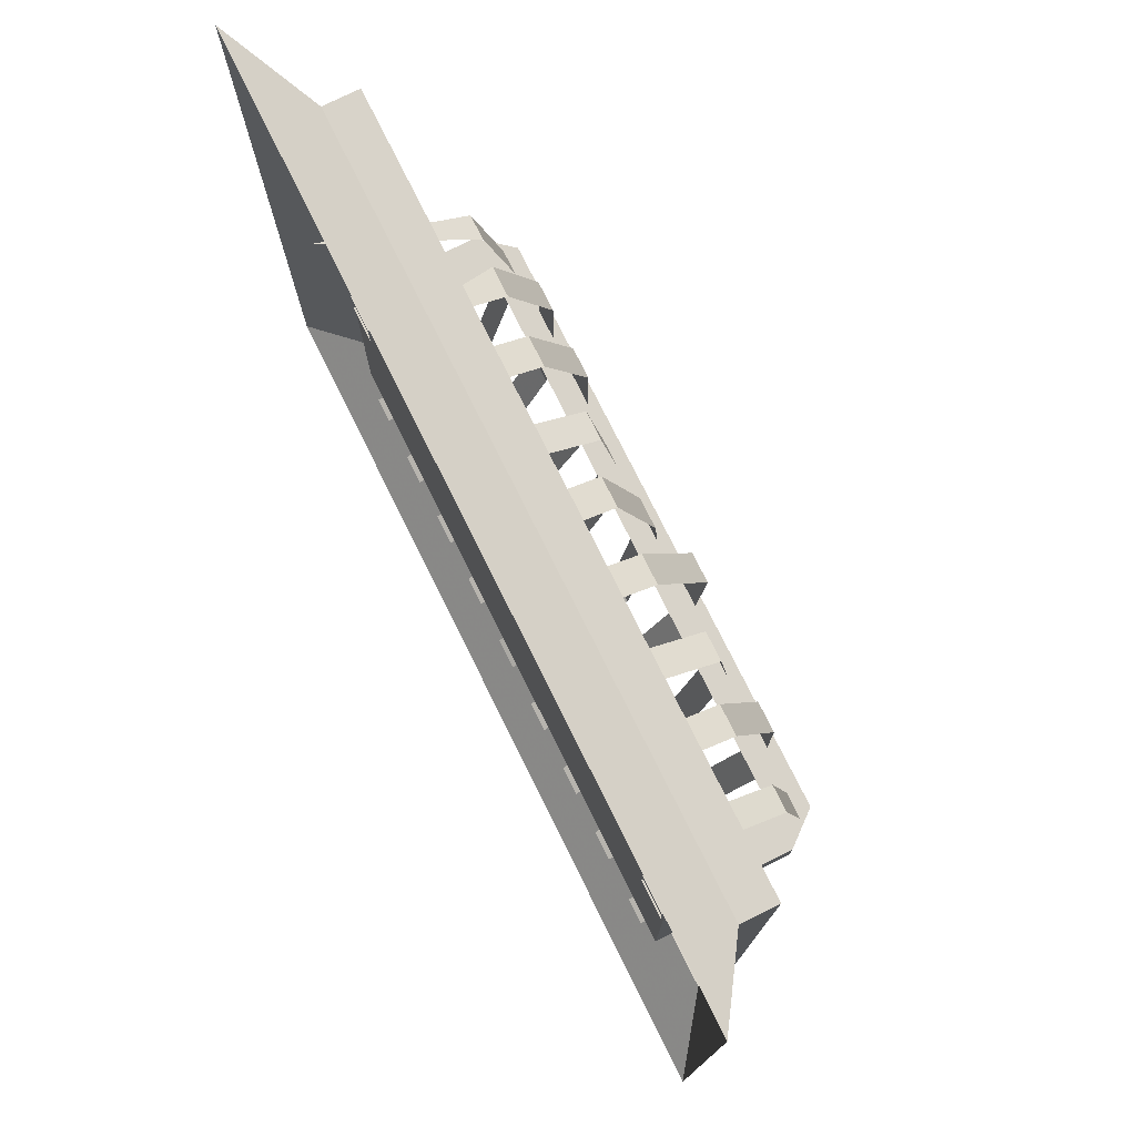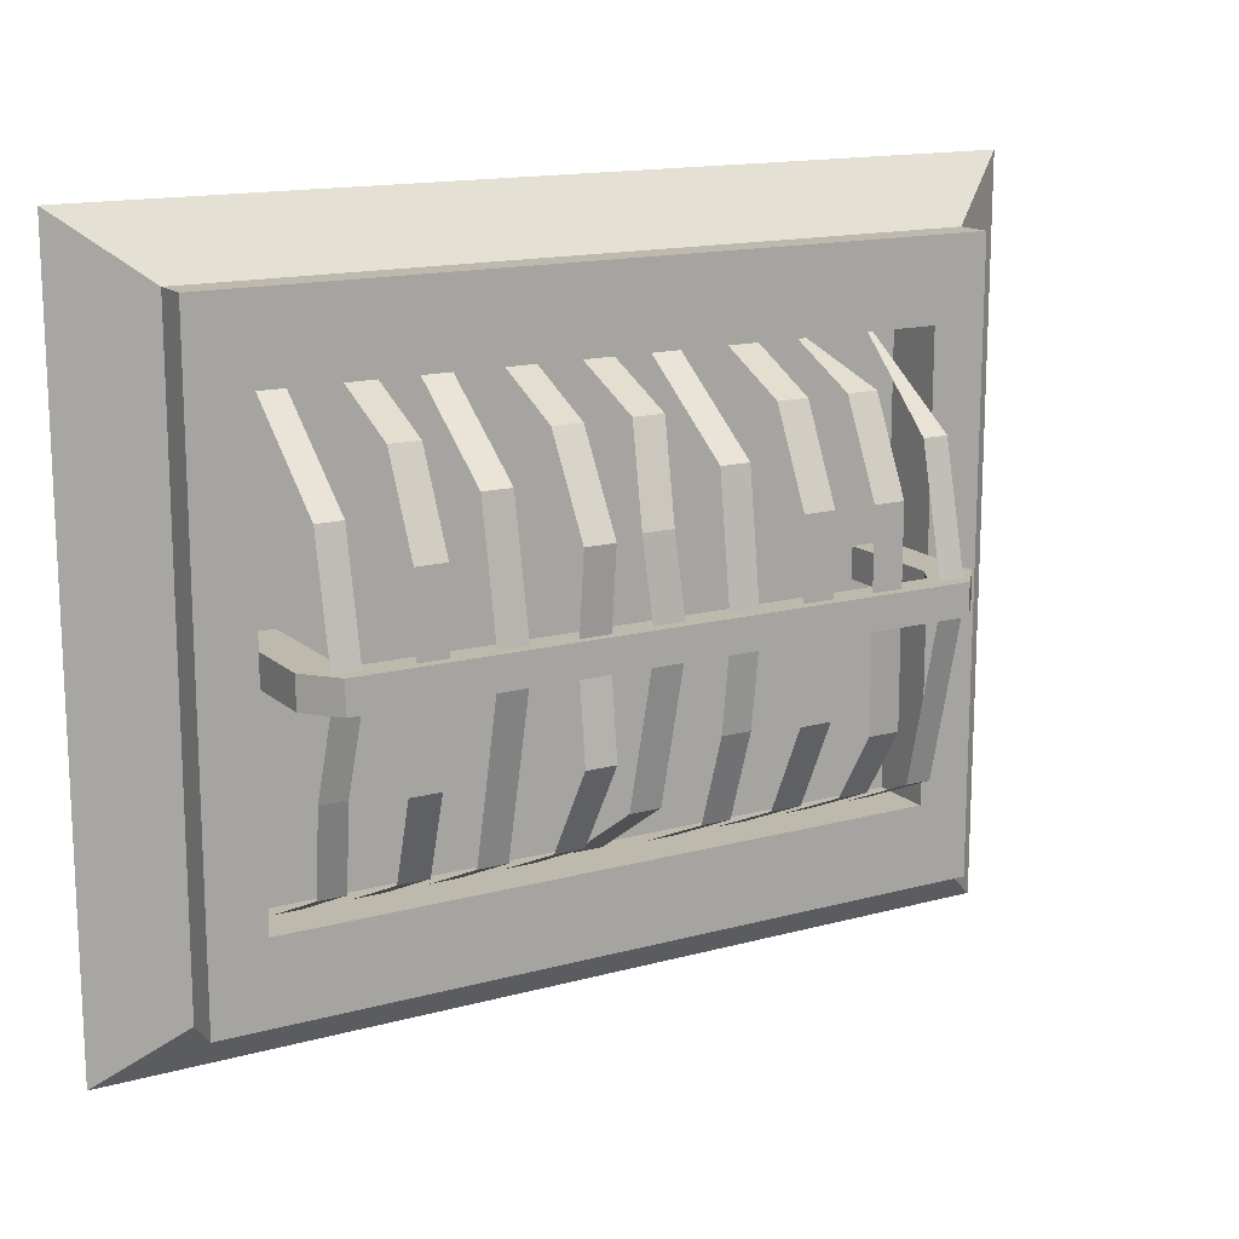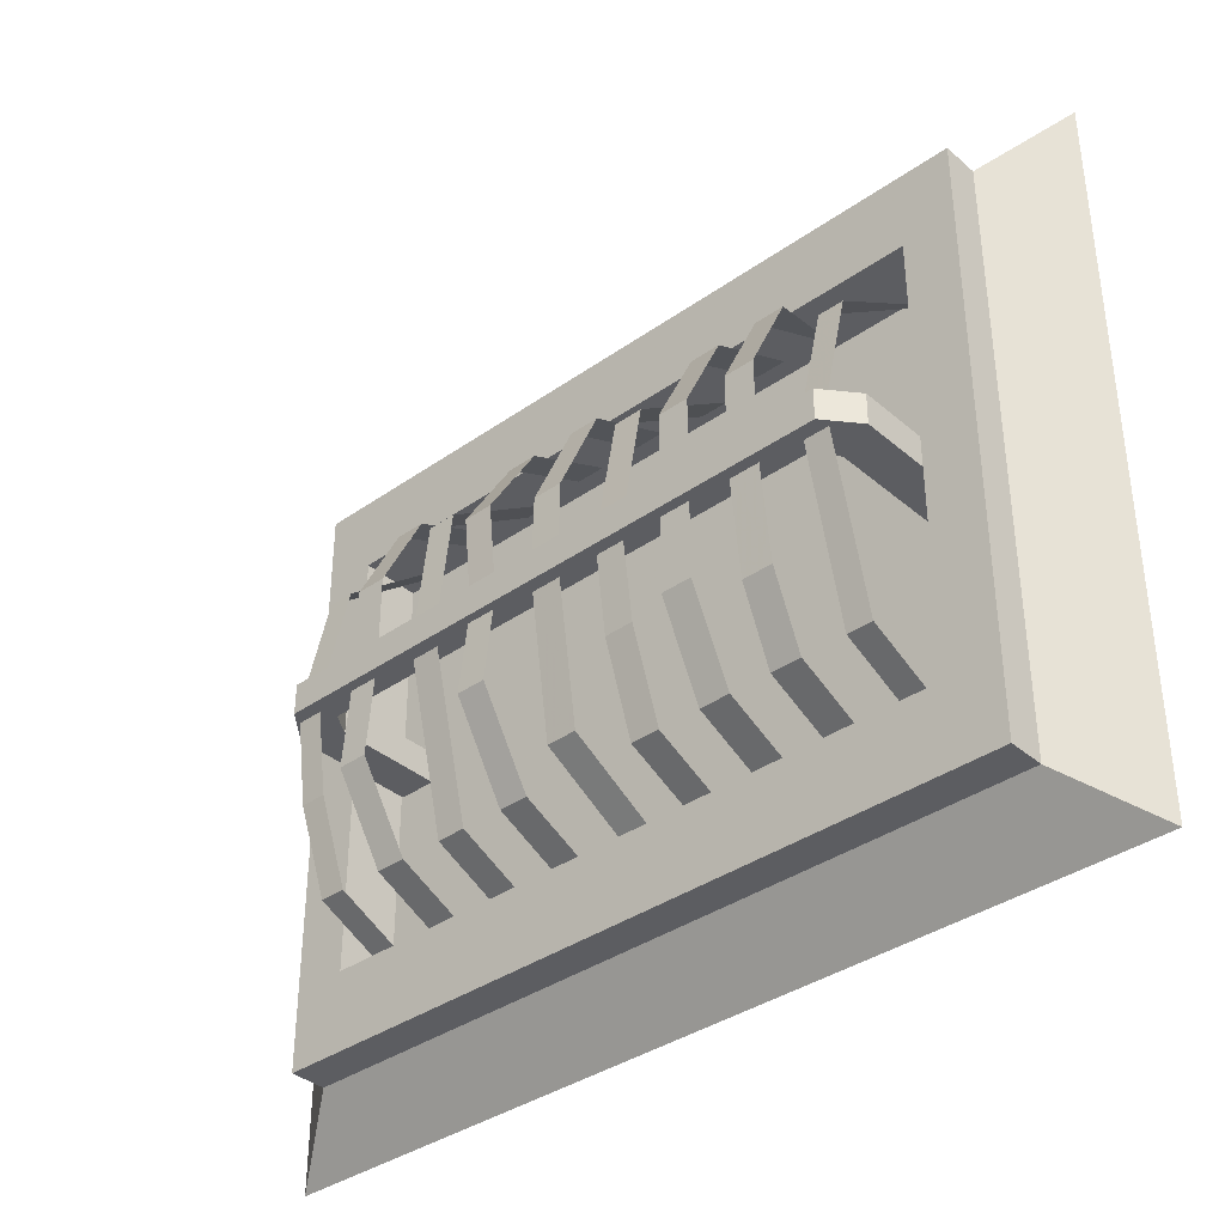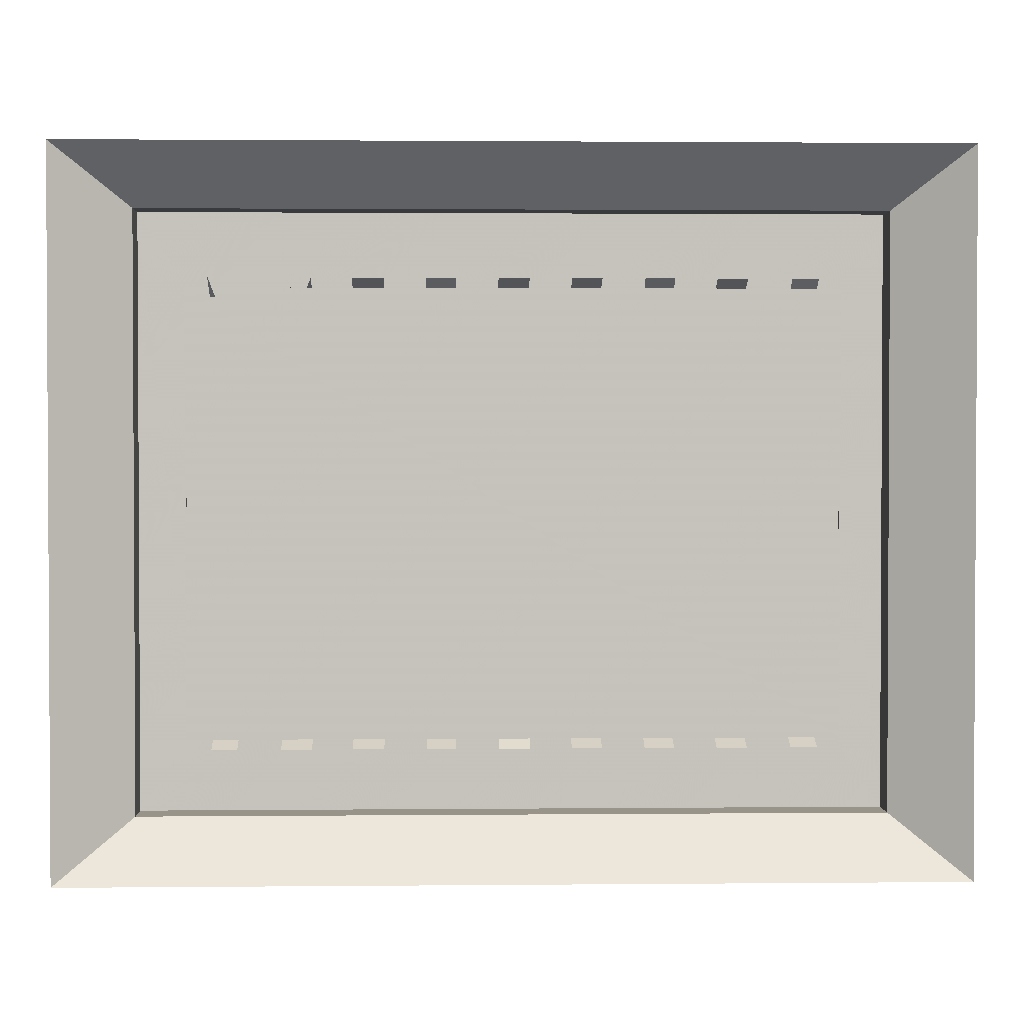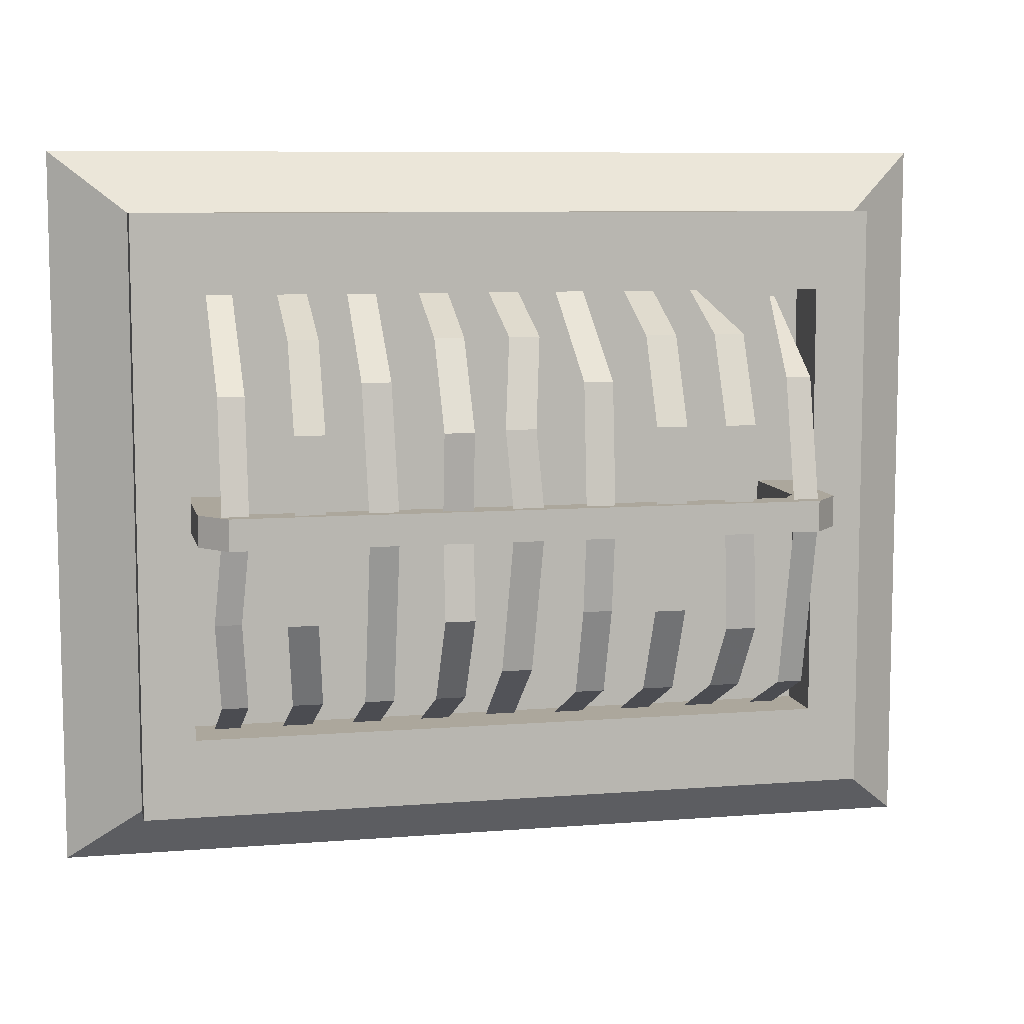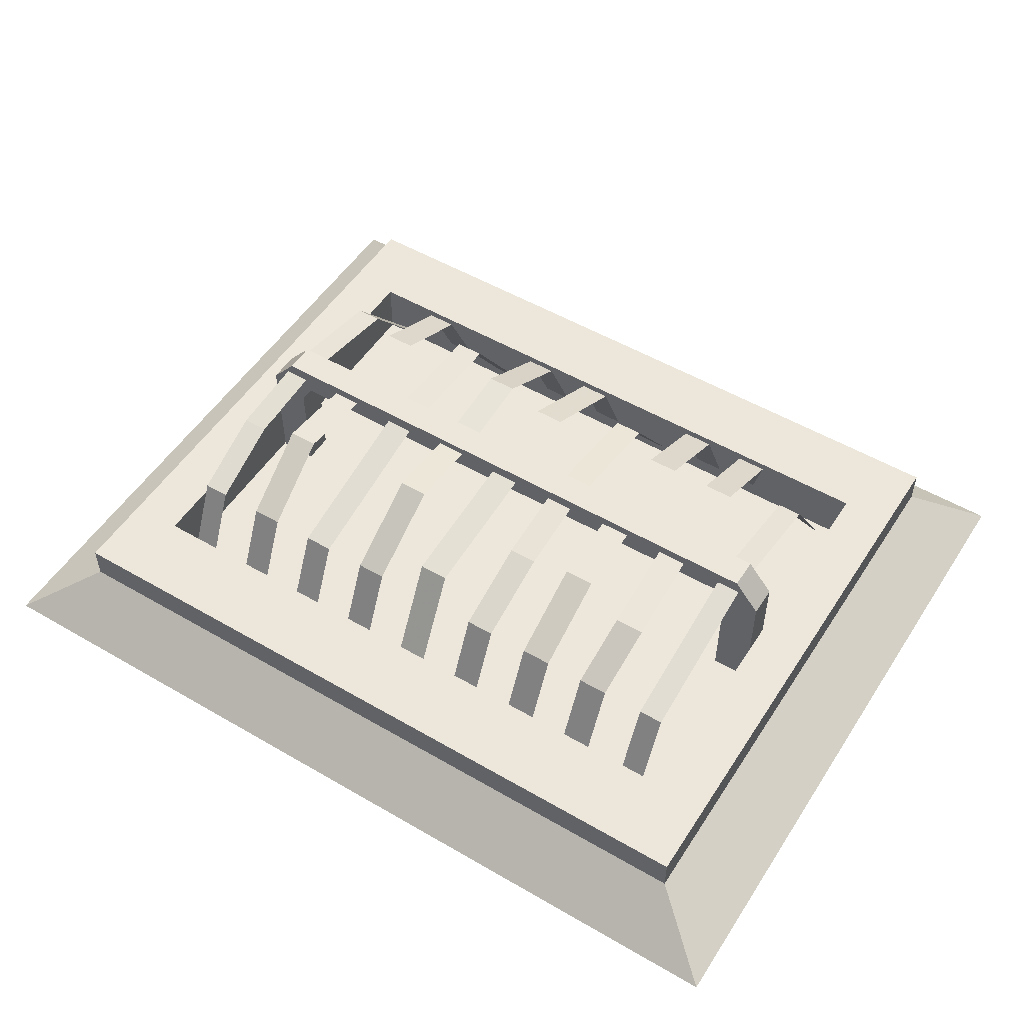
<metadata>
{"format":"obj","ext":"obj","renderer":"f3d","projection":"perspective","resolution":1024,"background":"white","views":[{"elev":76.0,"azim":-116.4,"up":"+Y"},{"elev":15.1,"azim":-30.2,"up":"+Y"},{"elev":-36.8,"azim":42.3,"up":"+Y"},{"elev":1.7,"azim":178.1,"up":"+Y"},{"elev":8.4,"azim":-12.3,"up":"+Y"},{"elev":52.3,"azim":32.1,"up":"+Z"}]}
</metadata>
<code>
g huodong_fuben_248_tongfengkou_01
v -32.04 -1.693 20.1
v -29.32 -1.693 17.03
v 29.32 -1.693 17.03
v 32.04 -1.693 20.1
v 30.77 1.693 14.65
v 30.77 -1.693 14.65
v 29.32 -1.693 17.03
v 29.32 1.693 17.03
v 34.95 1.693 16.6
v 29.32 1.693 17.03
v 32.04 1.693 20.1
v 34.95 -1.693 16.6
v 30.77 -1.693 14.65
v 30.77 1.693 2.562
v 30.77 -1.693 2.562
v 34.95 1.693 2.562
v 34.95 -1.693 2.562
v 30.77 -1.693 2.562
v -29.32 1.693 17.03
v -32.04 1.693 20.1
v -30.77 1.693 14.65
v -29.32 1.693 17.03
v -29.32 -1.693 17.03
v -30.77 -1.693 14.65
v -34.95 1.693 16.6
v -34.95 -1.693 16.6
v -30.77 -1.693 14.65
v -30.77 1.693 2.562
v -30.77 -1.693 2.562
v -34.95 1.693 2.562
v -34.95 -1.693 2.562
v -30.77 -1.693 2.562
v -49.08 39.35 -0.3745
v -40.91 32.8 5.364
v 40.91 32.8 5.364
v 49.08 39.35 -0.3745
v -40.91 -32.8 5.364
v -49.08 -39.35 -0.3745
v 49.08 -39.35 -0.3745
v 40.91 -32.8 5.364
v 49.08 39.35 -0.3745
v 40.91 32.8 5.364
v 40.91 -32.8 5.364
v 49.08 -39.35 -0.3745
v 35.12 24.16 2.771
v -35.12 24.16 2.771
v -35.12 -24.16 2.771
v 35.12 -24.16 2.771
v -40.91 32.8 5.364
v -49.08 39.35 -0.3745
v -49.08 -39.35 -0.3745
v -40.91 -32.8 5.364
v 40.91 32.8 9.339
v 40.91 32.8 5.364
v -40.91 32.8 5.364
v -40.91 32.8 9.339
v -40.91 32.8 9.339
v -40.91 32.8 5.364
v -40.91 -32.8 5.364
v -40.91 -32.8 9.339
v -40.91 -32.8 9.339
v -40.91 -32.8 5.364
v 40.91 -32.8 5.364
v 40.91 -32.8 9.339
v 40.91 -32.8 9.339
v 40.91 -32.8 5.364
v 40.91 32.8 5.364
v 40.91 32.8 9.339
v -35.12 24.16 9.339
v -40.91 32.8 9.339
v -40.91 -32.8 9.339
v -35.12 -24.16 9.339
v 35.12 -24.16 9.339
v 40.91 -32.8 9.339
v 40.91 32.8 9.339
v 35.12 24.16 9.339
v 35.12 -24.16 9.339
v -35.12 -24.16 9.339
v -40.91 -32.8 9.339
v 40.91 -32.8 9.339
v -35.12 24.16 9.339
v 35.12 24.16 9.339
v 40.91 32.8 9.339
v -40.91 32.8 9.339
v -35.12 -24.16 2.771
v -35.12 24.16 2.771
v -35.12 24.16 9.339
v -35.12 -24.16 9.339
v 35.12 -24.16 2.771
v -35.12 -24.16 2.771
v -35.12 -24.16 9.339
v 35.12 -24.16 9.339
v 35.12 24.16 2.771
v 35.12 -24.16 2.771
v 35.12 -24.16 9.339
v 35.12 24.16 9.339
v -35.12 24.16 2.771
v 35.12 24.16 2.771
v 35.12 24.16 9.339
v -35.12 24.16 9.339
v -32.65 -19.6 14.35
v -29.8 -19.6 14.35
v -30.57 -10.03 16.94
v -33.42 -10.03 16.94
v -32.65 -25.18 2.329
v -29.8 -25.18 2.329
v -30.57 -10.03 16.94
v -29.8 4e-06 19.02
v -32.65 4e-06 19.02
v -33.42 -10.03 16.94
v -32.65 25.18 2.329
v -32.65 13.96 16.03
v -29.8 13.96 16.03
v -29.8 25.18 2.329
v -29.8 13.96 16.03
v -32.65 13.96 16.03
v -25.05 -19.6 14.35
v -21.79 -19.6 14.35
v -22.73 -10.03 19.02
v -25.99 -10.03 19.02
v -25.05 -25.18 2.329
v -21.79 -25.18 2.329
v -22.73 -10.03 19.02
v -21.79 4e-06 19.02
v -25.05 4e-06 19.02
v -25.99 -10.03 19.02
v -25.05 19.6 14.35
v -25.05 10.03 19.02
v -21.79 10.03 19.02
v -21.79 19.6 14.35
v -25.05 25.18 2.329
v -21.79 25.18 2.329
v -21.79 10.03 19.02
v -25.05 10.03 19.02
v -25.05 4e-06 19.02
v -21.79 4e-06 19.02
v -14.03 4e-06 19.02
v -17.2 4e-06 19.02
v -17.2 -19.6 14.35
v -14.03 -19.6 14.35
v -17.2 -25.18 2.329
v -14.03 -25.18 2.329
v -17.2 25.18 2.329
v -17.65 15.22 16.93
v -14.48 15.22 16.93
v -14.03 25.18 2.329
v -14.48 15.22 16.93
v -17.65 15.22 16.93
v -17.2 4e-06 19.02
v -14.03 4e-06 19.02
v -9.424 -19.6 14.35
v -6.189 -19.6 14.35
v -6.189 -10.03 20.15
v -9.424 -10.03 20.15
v -9.424 -25.18 2.329
v -6.189 -25.18 2.329
v -6.189 -10.03 20.15
v -6.189 4e-06 19.02
v -9.424 4e-06 19.02
v -9.424 -10.03 20.15
v -9.424 19.6 14.35
v -9.424 10.03 20.06
v -6.189 10.03 20.06
v -6.189 19.6 14.35
v -9.424 25.18 2.329
v -6.189 25.18 2.329
v -6.189 10.03 20.06
v -9.424 10.03 20.06
v -9.424 4e-06 19.02
v -6.189 4e-06 19.02
v -1.665 -25.18 2.329
v 1.665 -25.18 2.329
v 0.9597 -16.57 15.76
v -2.37 -16.57 15.76
v 0.9597 -16.57 15.76
v 1.665 4e-06 19.02
v -1.665 4e-06 19.02
v -2.37 -16.57 15.76
v -1.277 19.6 14.35
v -2.441 10.03 18.03
v 0.8881 10.03 18.03
v 2.053 19.6 14.35
v -1.665 25.18 2.329
v 1.665 25.18 2.329
v 0.8881 10.03 18.03
v -2.441 10.03 18.03
v -1.665 4e-06 19.02
v 1.665 4e-06 19.02
v 6.218 -19.6 14.35
v 9.395 -19.6 14.35
v 9.395 -10.03 17.67
v 6.218 -10.03 17.67
v 6.218 -25.18 2.329
v 9.395 -25.18 2.329
v 9.395 -10.03 17.67
v 9.395 4e-06 19.02
v 6.218 4e-06 19.02
v 6.218 -10.03 17.67
v 6.218 25.18 2.329
v 6.467 14.82 16.6
v 9.644 14.82 16.6
v 9.395 25.18 2.329
v 9.644 14.82 16.6
v 6.467 14.82 16.6
v 6.218 4e-06 19.02
v 9.395 4e-06 19.02
v 13.93 -19.6 14.35
v 17.29 -19.6 14.35
v 17.29 -10.03 19.02
v 13.93 -10.03 19.02
v 13.93 -25.18 2.329
v 17.29 -25.18 2.329
v 17.29 -10.03 19.02
v 17.29 4e-06 19.02
v 13.93 4e-06 19.02
v 13.93 -10.03 19.02
v 13.93 19.6 14.35
v 13.93 10.03 19.02
v 17.29 10.03 19.02
v 17.29 19.6 14.35
v 13.93 25.18 2.329
v 17.29 25.18 2.329
v 17.29 10.03 19.02
v 13.93 10.03 19.02
v 13.93 4e-06 19.02
v 17.29 4e-06 19.02
v 21.67 -19.6 14.35
v 24.96 -19.6 14.35
v 25.52 -12.47 18.33
v 22.22 -12.47 18.33
v 21.67 -25.18 2.329
v 24.96 -25.18 2.329
v 25.52 -12.47 18.33
v 24.96 4e-06 19.02
v 21.67 4e-06 19.02
v 22.22 -12.47 18.33
v 21.67 19.6 14.35
v 21.67 10.03 19.02
v 24.96 10.03 19.02
v 24.96 19.6 14.35
v 21.67 25.18 2.329
v 24.96 10.03 19.02
v 21.67 10.03 19.02
v 21.67 4e-06 19.02
v 24.96 4e-06 19.02
v 32.39 4e-06 19.02
v 29.64 4e-06 19.02
v 29.64 -19.6 14.35
v 32.39 -19.6 14.35
v 29.64 -25.18 2.329
v 32.39 -25.18 2.329
v 32.39 14.82 15.43
v 32.39 25.18 -0.3854
v 29.64 14.82 15.43
v 32.39 14.82 15.43
v 29.64 14.82 15.43
v 29.64 4e-06 19.02
v 32.39 4e-06 19.02
f 1 2 3
f 3 4 1
f 5 6 7
f 7 8 5
f 9 5 10
f 10 11 9
f 12 9 11
f 11 4 12
f 13 12 4
f 4 3 13
f 14 15 6
f 6 5 14
f 16 14 5
f 5 9 16
f 17 16 9
f 9 12 17
f 18 17 12
f 12 13 18
f 11 10 19
f 19 20 11
f 20 1 4
f 4 11 20
f 21 22 23
f 23 24 21
f 25 20 19
f 19 21 25
f 26 1 20
f 20 25 26
f 27 2 1
f 1 26 27
f 28 21 24
f 24 29 28
f 30 25 21
f 21 28 30
f 31 26 25
f 25 30 31
f 32 27 26
f 26 31 32
f 33 34 35
f 35 36 33
f 37 38 39
f 39 40 37
f 41 42 43
f 43 44 41
f 45 46 47
f 47 48 45
f 49 50 51
f 51 52 49
f 53 54 55
f 55 56 53
f 57 58 59
f 59 60 57
f 61 62 63
f 63 64 61
f 65 66 67
f 67 68 65
f 69 70 71
f 71 72 69
f 73 74 75
f 75 76 73
f 77 78 79
f 79 80 77
f 81 82 83
f 83 84 81
f 85 86 87
f 87 88 85
f 89 90 91
f 91 92 89
f 93 94 95
f 95 96 93
f 97 98 99
f 99 100 97
f 101 102 103
f 103 104 101
f 105 106 102
f 102 101 105
f 107 108 109
f 109 110 107
f 111 112 113
f 113 114 111
f 115 116 109
f 109 108 115
f 117 118 119
f 119 120 117
f 121 122 118
f 118 117 121
f 123 124 125
f 125 126 123
f 127 128 129
f 129 130 127
f 131 127 130
f 130 132 131
f 133 134 135
f 135 136 133
f 137 138 139
f 139 140 137
f 141 142 140
f 140 139 141
f 143 144 145
f 145 146 143
f 147 148 149
f 149 150 147
f 151 152 153
f 153 154 151
f 155 156 152
f 152 151 155
f 157 158 159
f 159 160 157
f 161 162 163
f 163 164 161
f 165 161 164
f 164 166 165
f 167 168 169
f 169 170 167
f 171 172 173
f 173 174 171
f 175 176 177
f 177 178 175
f 179 180 181
f 181 182 179
f 183 179 182
f 182 184 183
f 185 186 187
f 187 188 185
f 189 190 191
f 191 192 189
f 193 194 190
f 190 189 193
f 195 196 197
f 197 198 195
f 199 200 201
f 201 202 199
f 203 204 205
f 205 206 203
f 207 208 209
f 209 210 207
f 211 212 208
f 208 207 211
f 213 214 215
f 215 216 213
f 217 218 219
f 219 220 217
f 221 217 220
f 220 222 221
f 223 224 225
f 225 226 223
f 227 228 229
f 229 230 227
f 231 232 228
f 228 227 231
f 233 234 235
f 235 236 233
f 237 238 239
f 239 240 237
f 240 241 237
f 242 243 244
f 244 245 242
f 246 247 248
f 248 249 246
f 250 251 249
f 249 248 250
f 252 253 254
f 255 256 257
f 257 258 255

</code>
